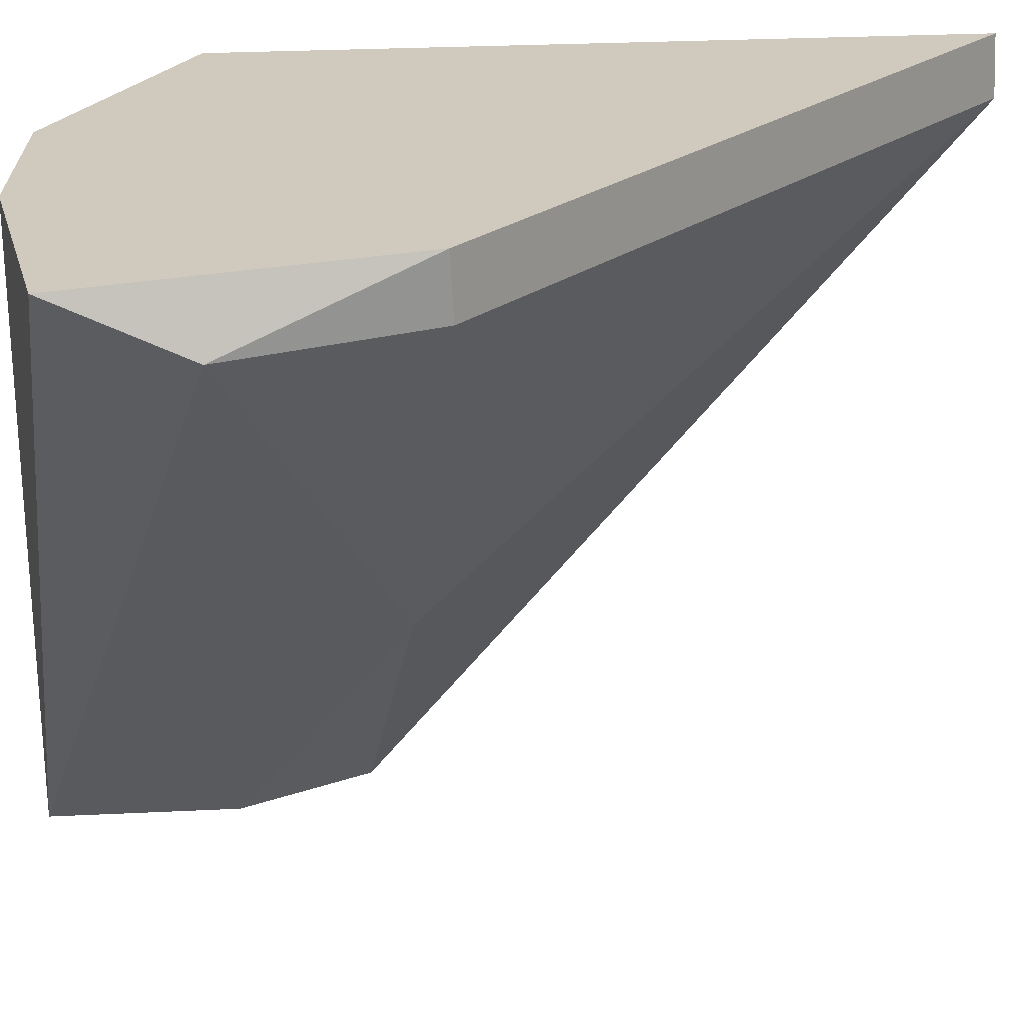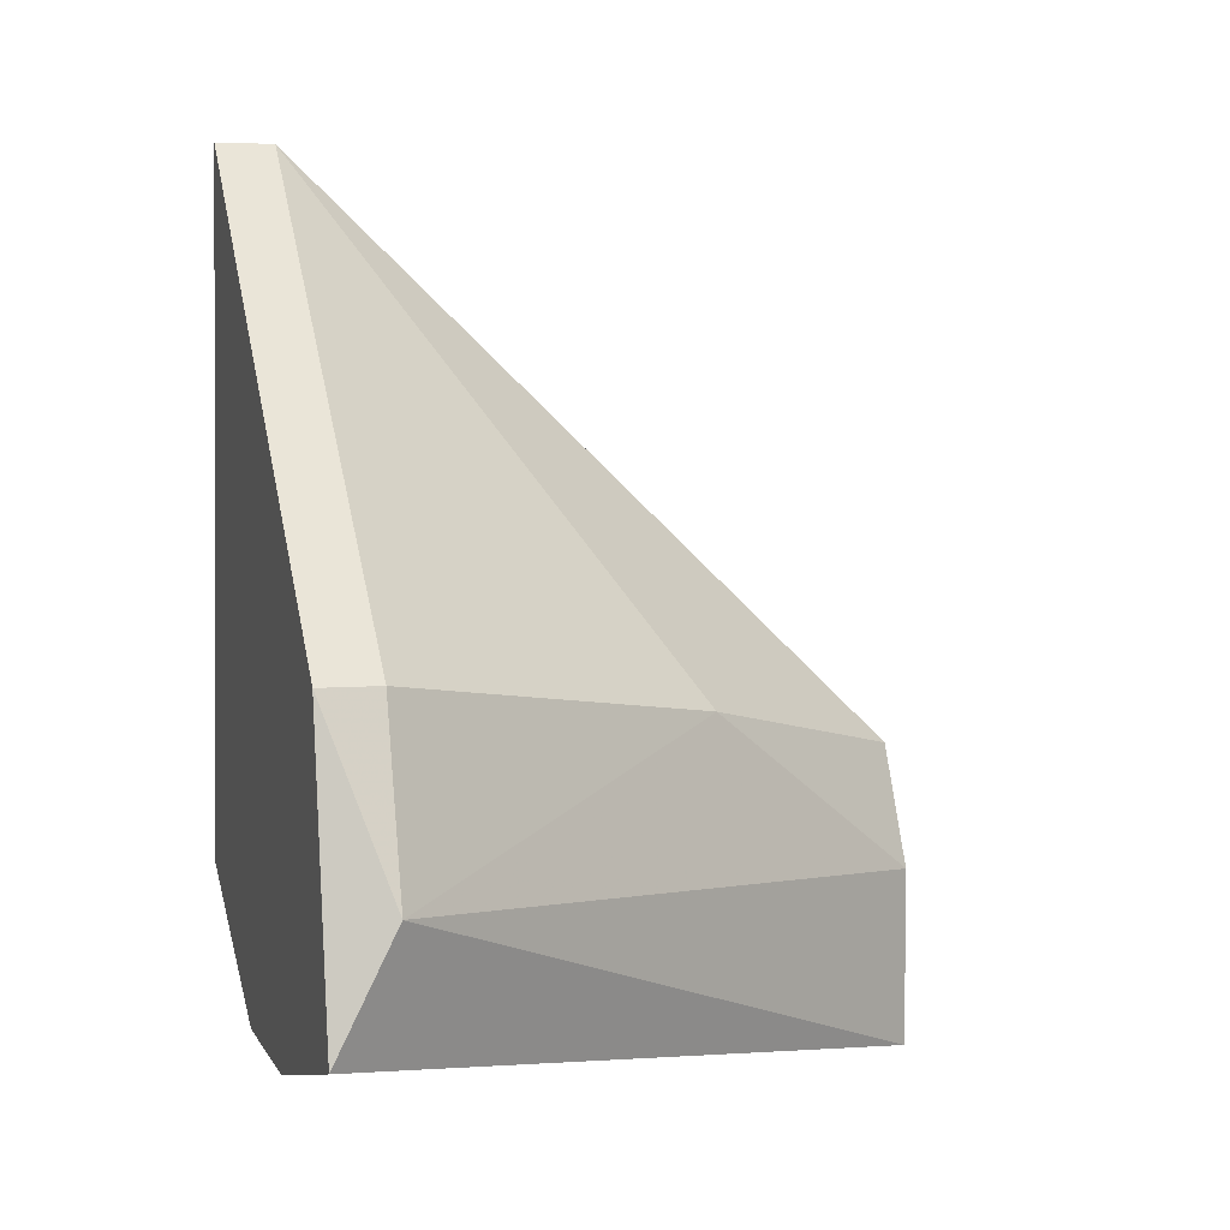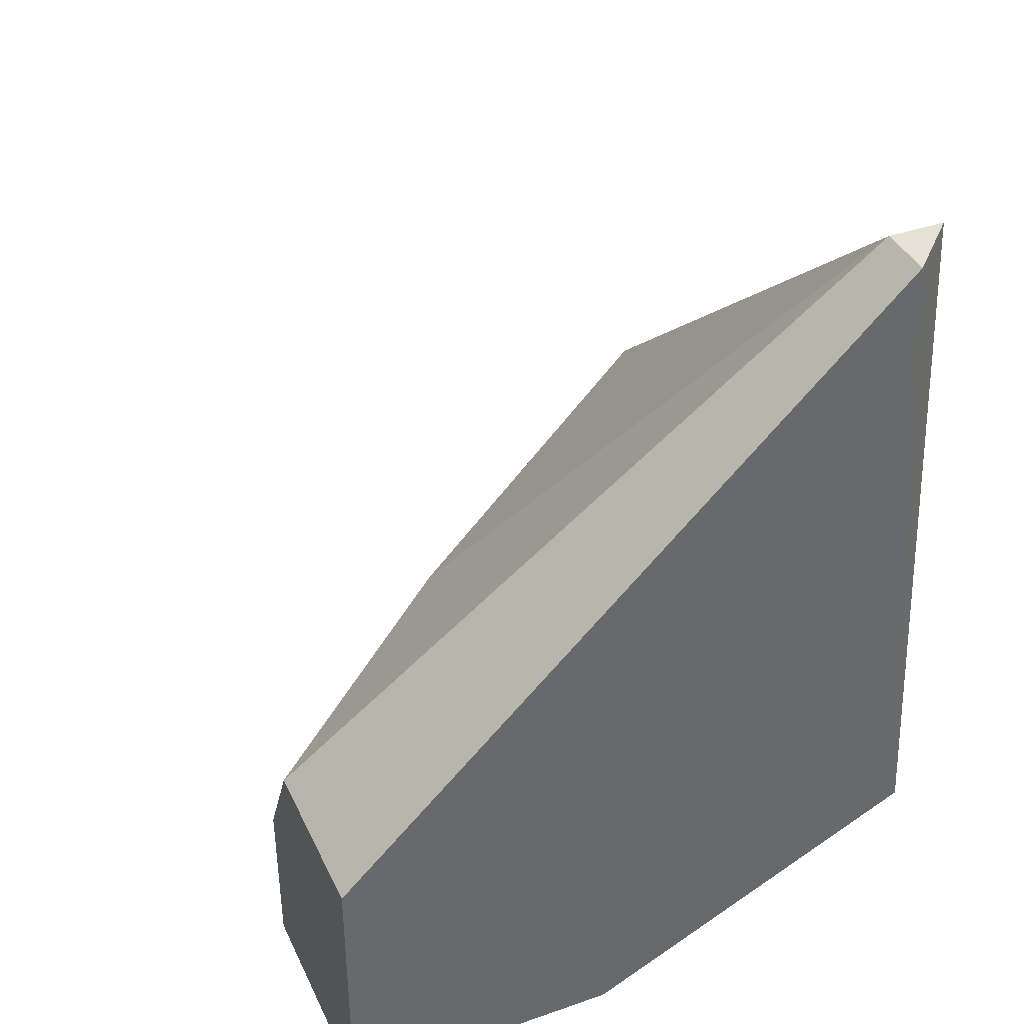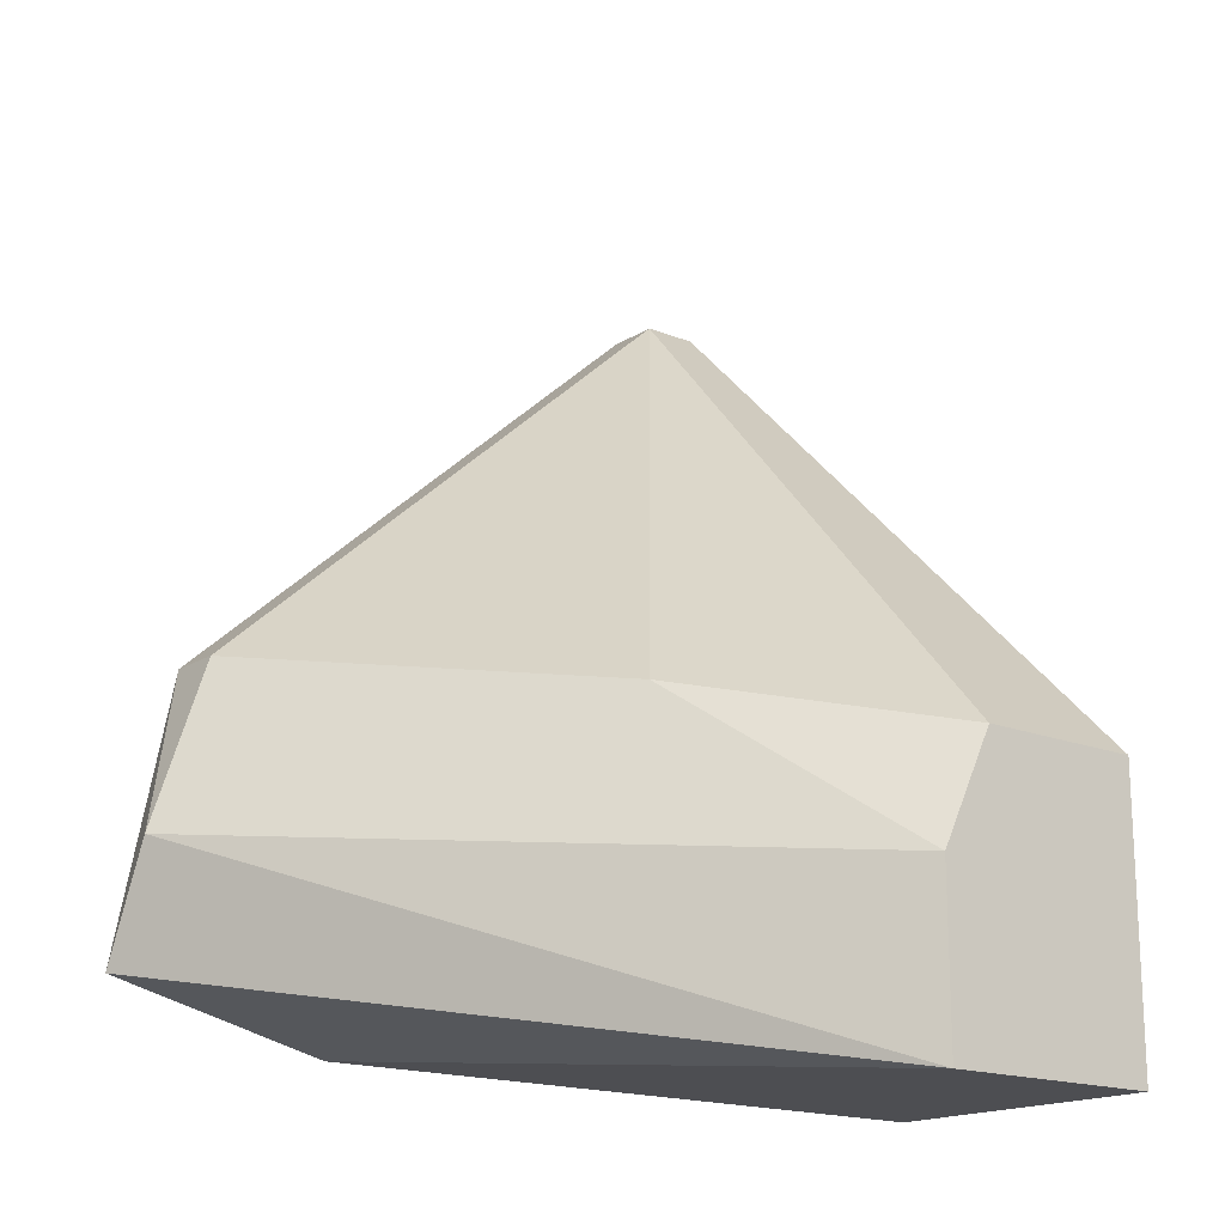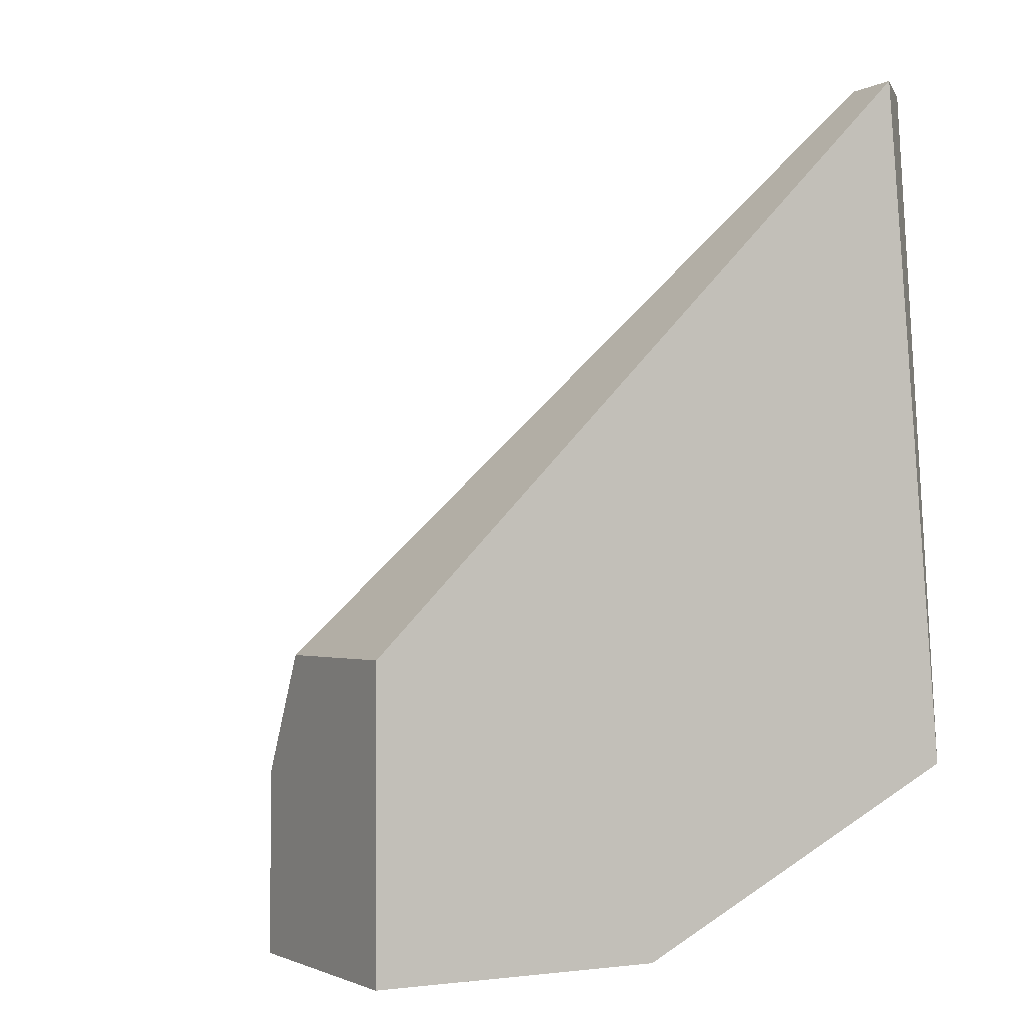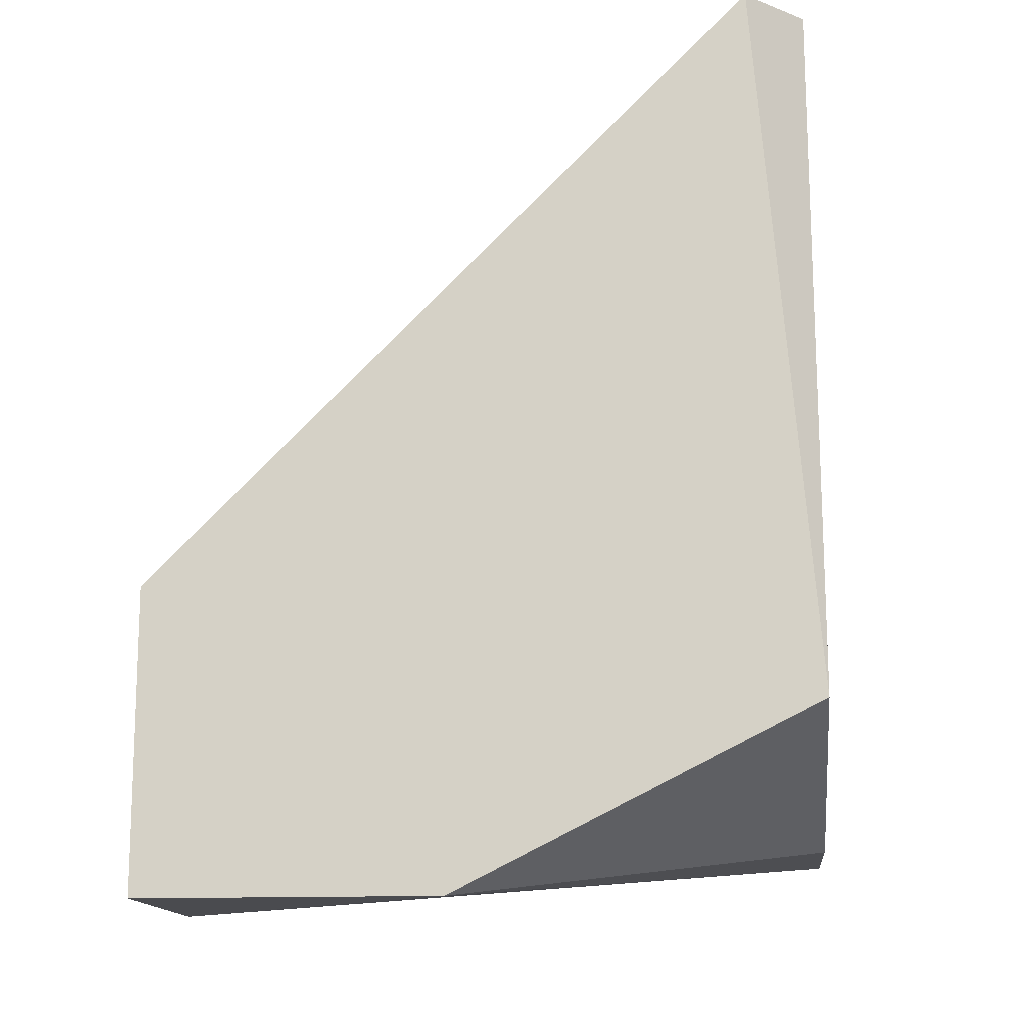
<metadata>
{"format":"obj","ext":"obj","renderer":"f3d","projection":"perspective","resolution":1024,"background":"white","views":[{"elev":-66.4,"azim":-87.3,"up":"+Y"},{"elev":4.7,"azim":-16.1,"up":"+Z"},{"elev":39.2,"azim":156.6,"up":"+Z"},{"elev":-17.2,"azim":51.2,"up":"+Z"},{"elev":-1.8,"azim":150.4,"up":"+Z"},{"elev":-14.3,"azim":-174.3,"up":"+Z"}]}
</metadata>
<code>
v -0.01125 -0.007947 -0.05777
v -0.01917 -0.002288 -0.04758
v -0.01917 -0.001156 -0.06116
v -0.01917 -0.009079 -0.06342
v -0.01917 -0.005684 -0.06342
v -0.01917 -0.01361 -0.06229
v -0.01917 -0.01247 -0.05663
v -0.01804 -0.002288 -0.04758
v -0.01804 -0.001156 -0.04758
v -0.01804 -0.01361 -0.06003
v -0.01804 -0.01247 -0.05663
v -0.006723 -0.001156 -0.0589
v -0.006723 -0.001156 -0.06456
v -0.006723 -0.004553 -0.0589
v -0.006723 -0.005684 -0.06116
v -0.006723 -0.005684 -0.06456
v -0.01238 -0.001156 -0.06456
f 10 16 15
f 9 12 3
f 3 12 13
f 3 6 7
f 13 12 16
f 6 3 5
f 12 9 14
f 16 12 14
f 9 3 2
f 3 7 2
f 7 6 10
f 6 16 10
f 3 13 17
f 13 16 17
f 5 3 17
f 14 9 8
f 1 14 8
f 9 2 8
f 2 7 8
f 10 1 11
f 7 10 11
f 1 8 11
f 8 7 11
f 16 6 4
f 6 5 4
f 17 16 4
f 5 17 4
f 14 1 15
f 16 14 15
f 1 10 15

</code>
